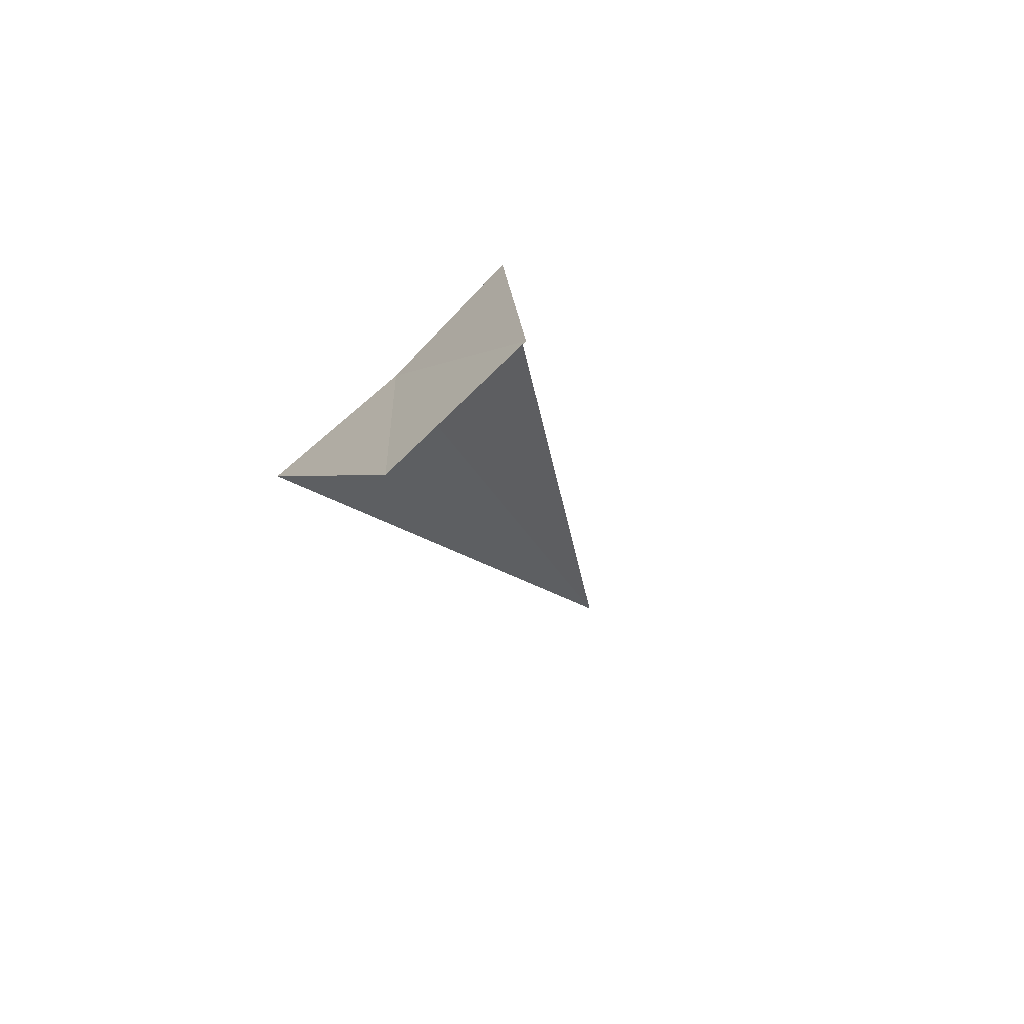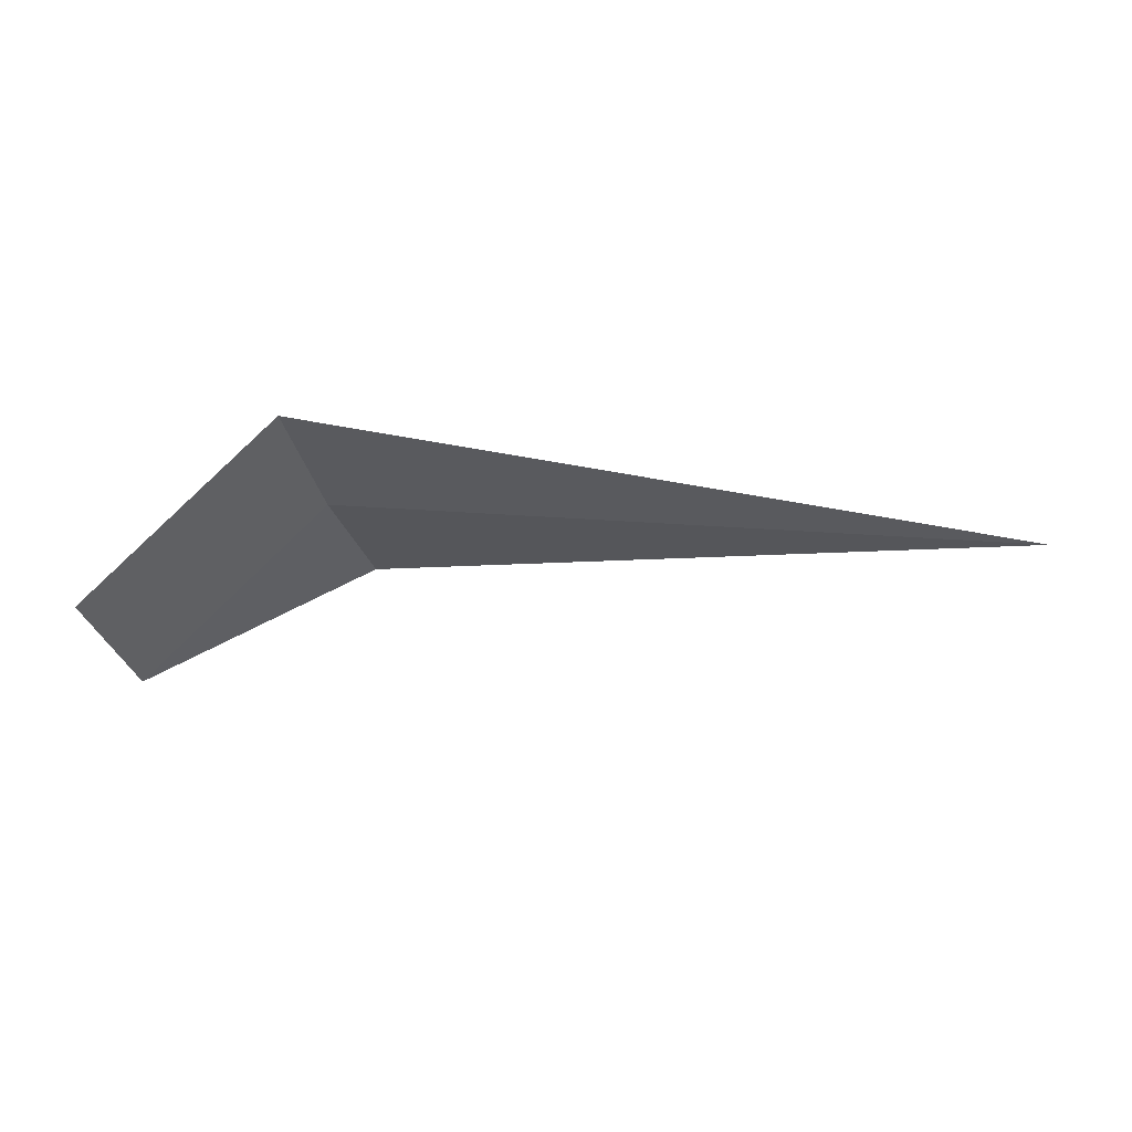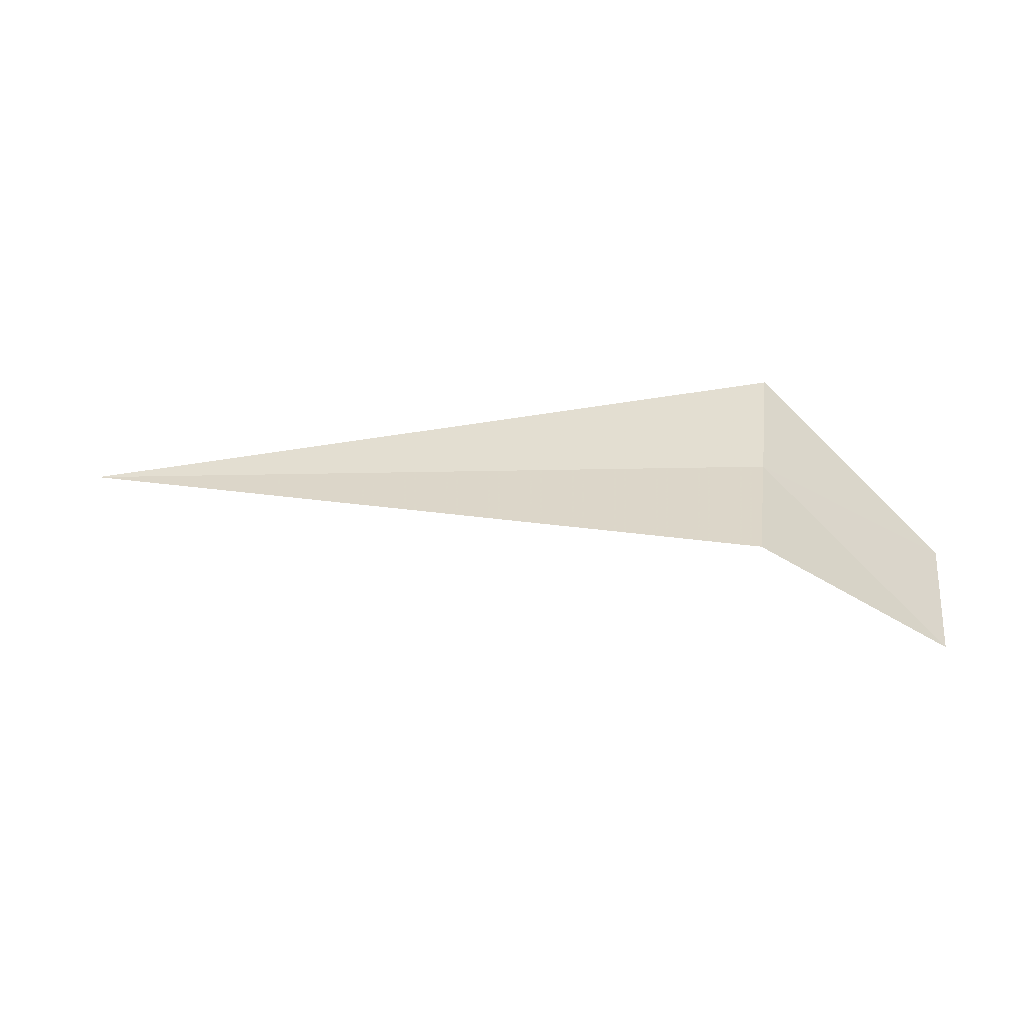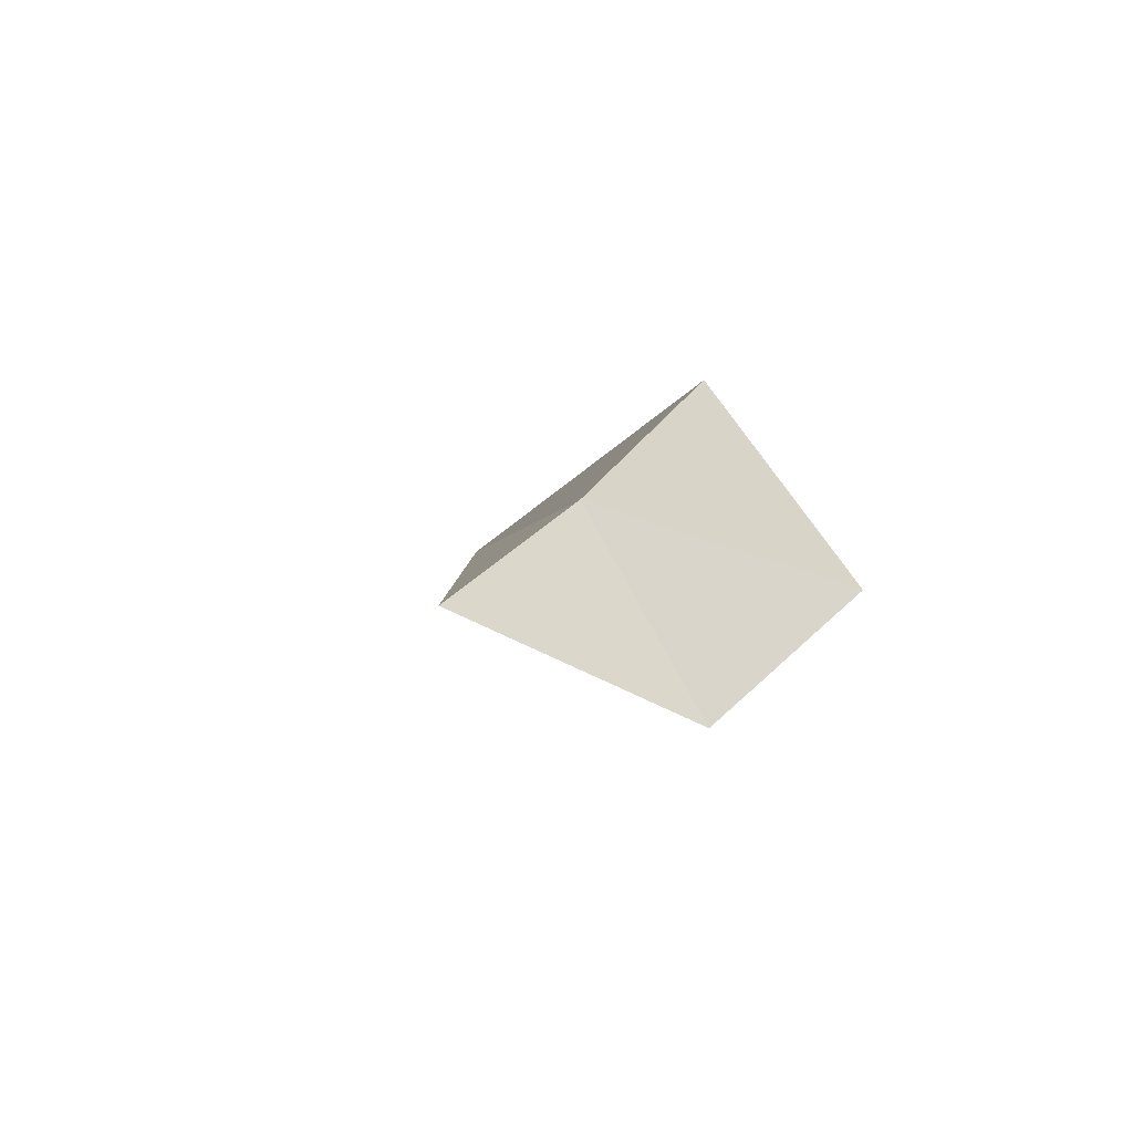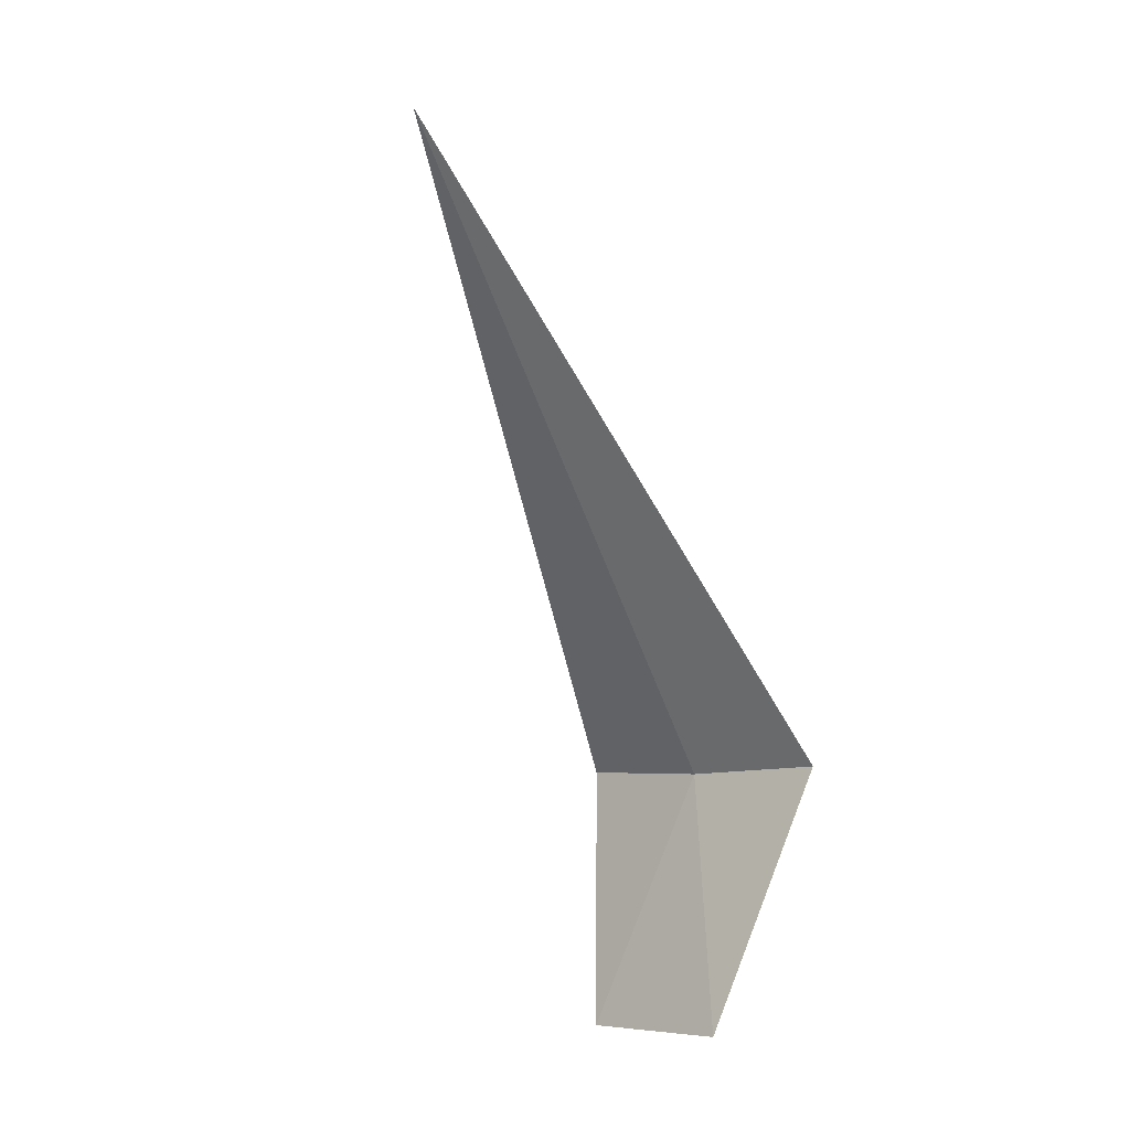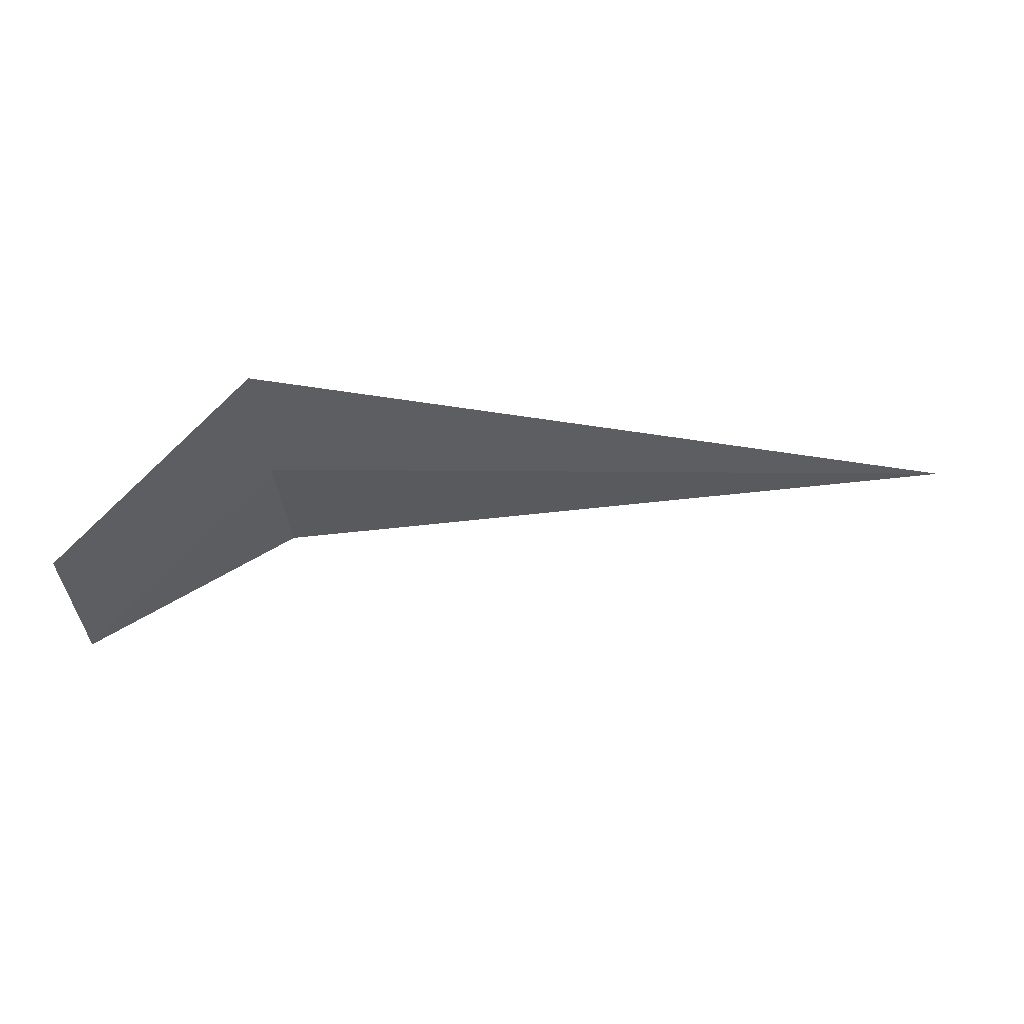
<metadata>
{"format":"obj","ext":"obj","renderer":"f3d","projection":"perspective","resolution":1024,"background":"white","views":[{"elev":-21.8,"azim":107.1,"up":"+Z"},{"elev":11.0,"azim":-161.6,"up":"+Z"},{"elev":-4.3,"azim":9.2,"up":"+Z"},{"elev":-3.1,"azim":80.5,"up":"+Z"},{"elev":-73.7,"azim":-67.7,"up":"+Z"},{"elev":5.8,"azim":-175.5,"up":"+Z"}]}
</metadata>
<code>
v 1.867 -7.234 15.43
v 1.867 -7.872 14.95
v -2.028 -7.234 15.43
v 1.867 -6.659 15.99
v 2.867 -6.235 14.99
v 2.867 -6.883 14.43
f 1 5 4
f 1 2 6
f 1 6 5
f 1 3 2
f 1 4 3

</code>
